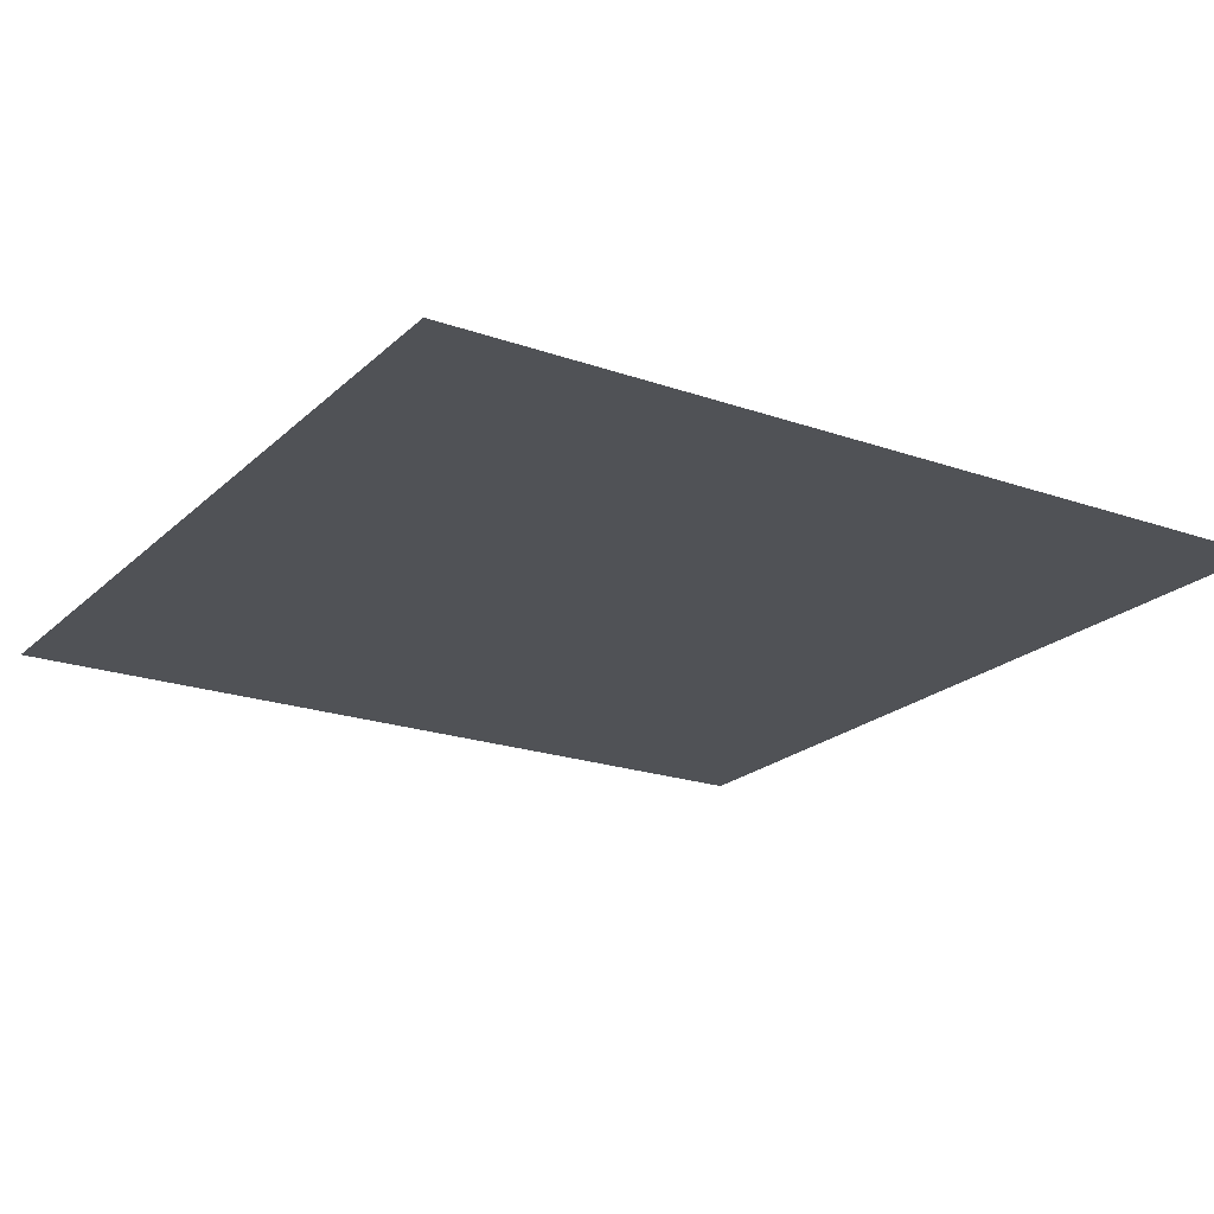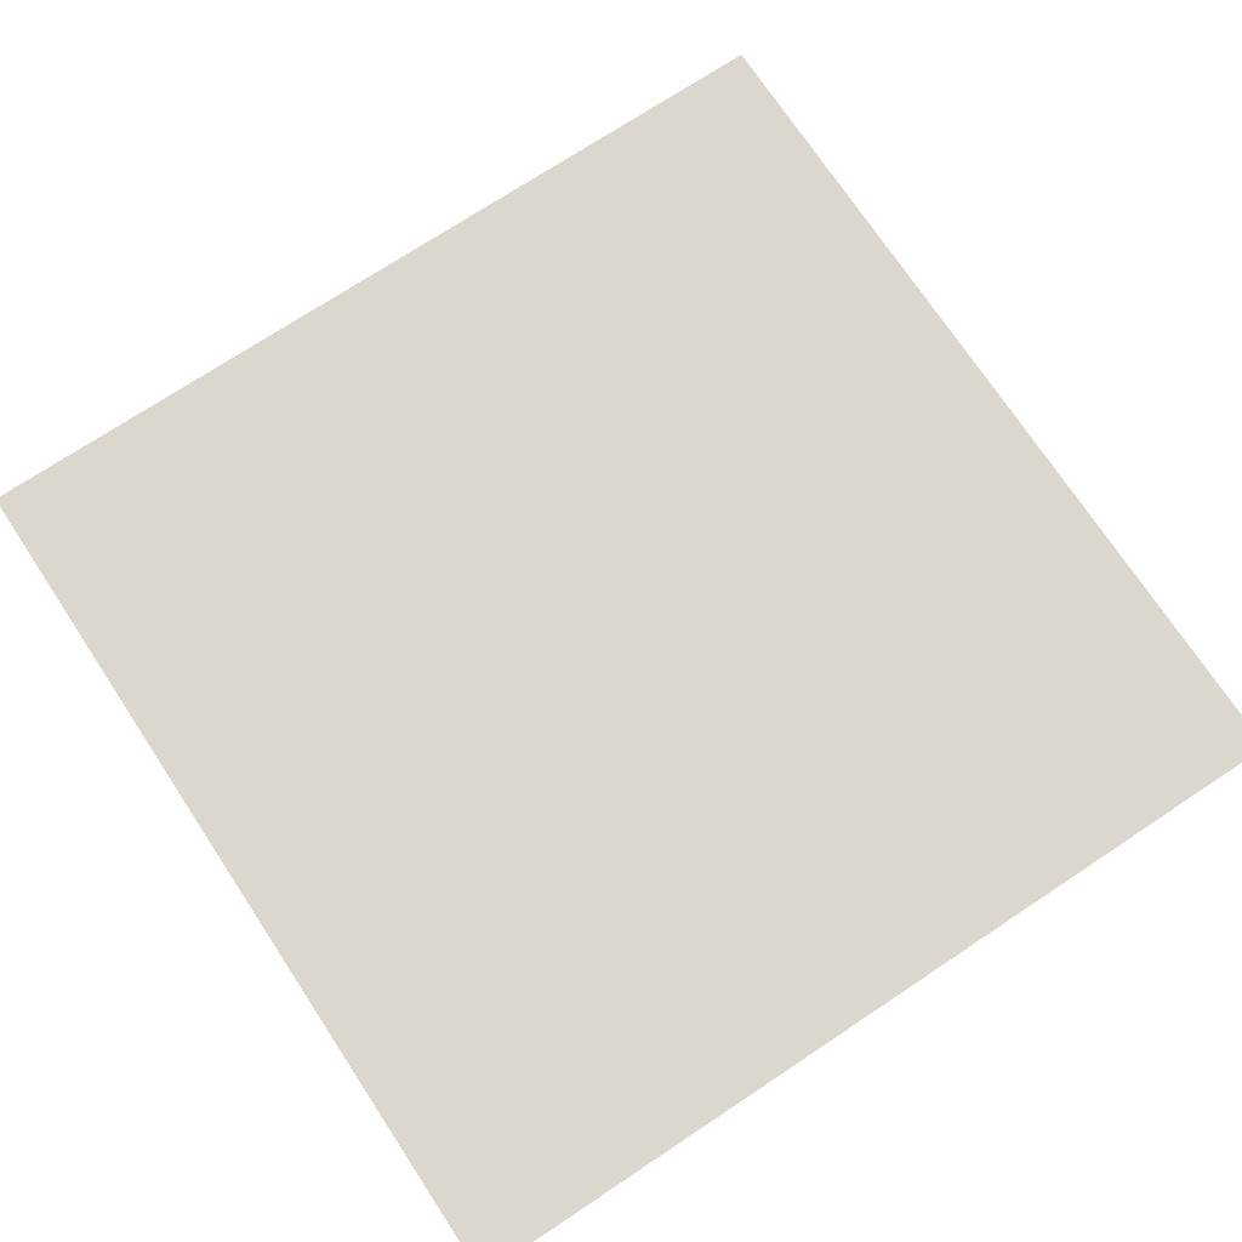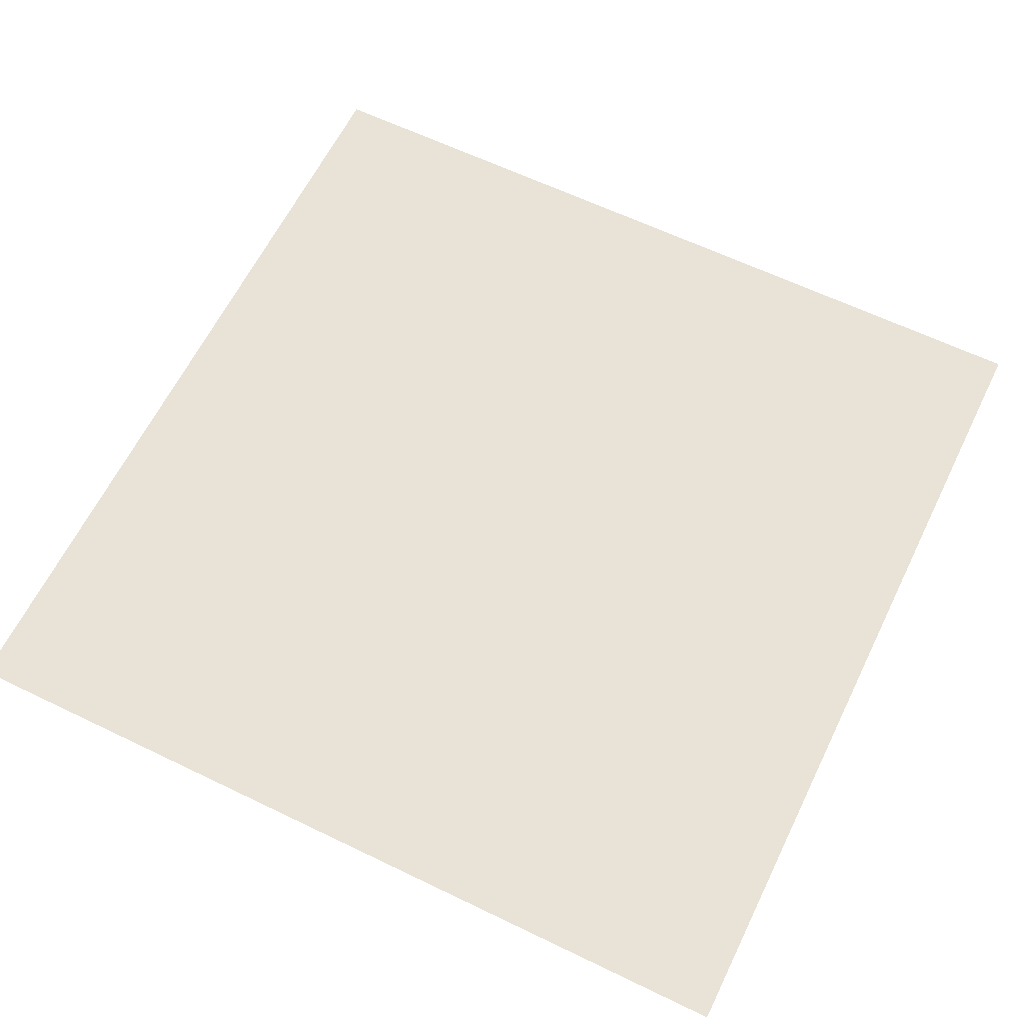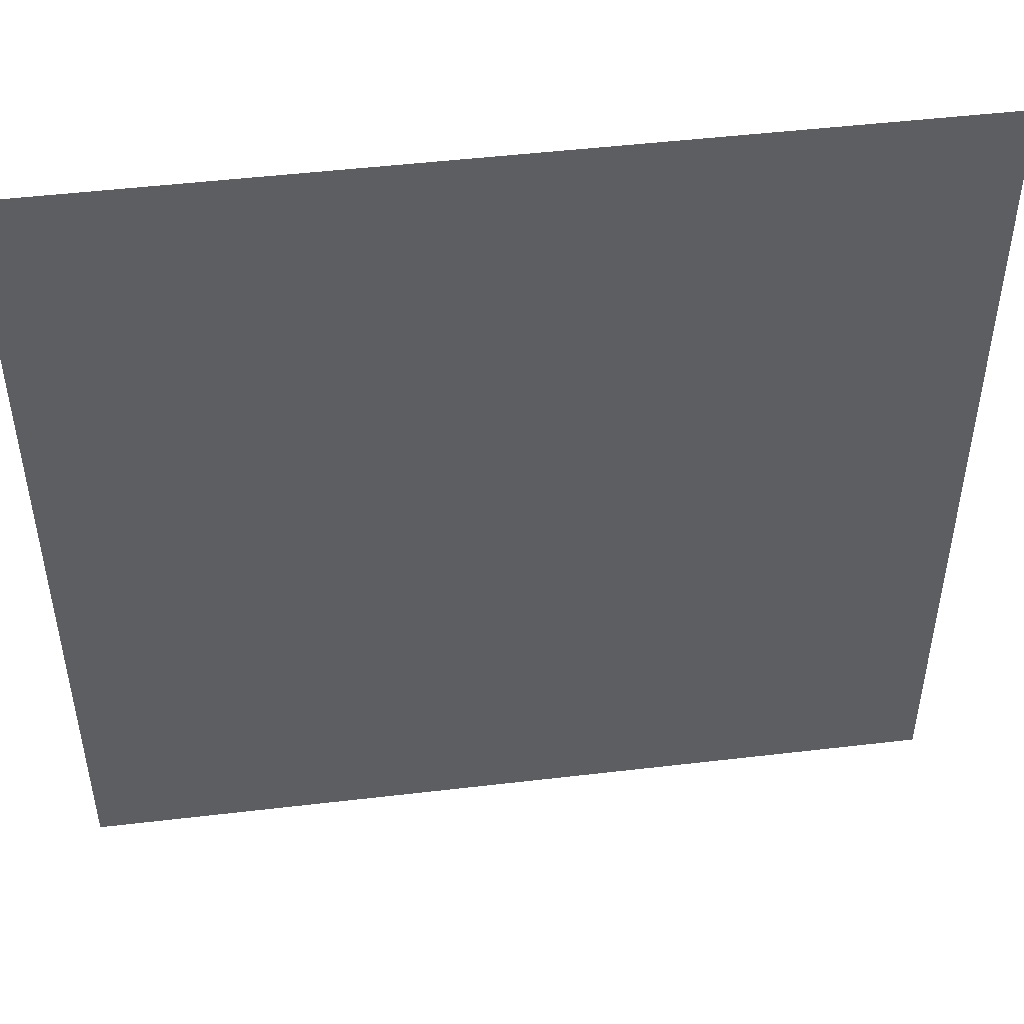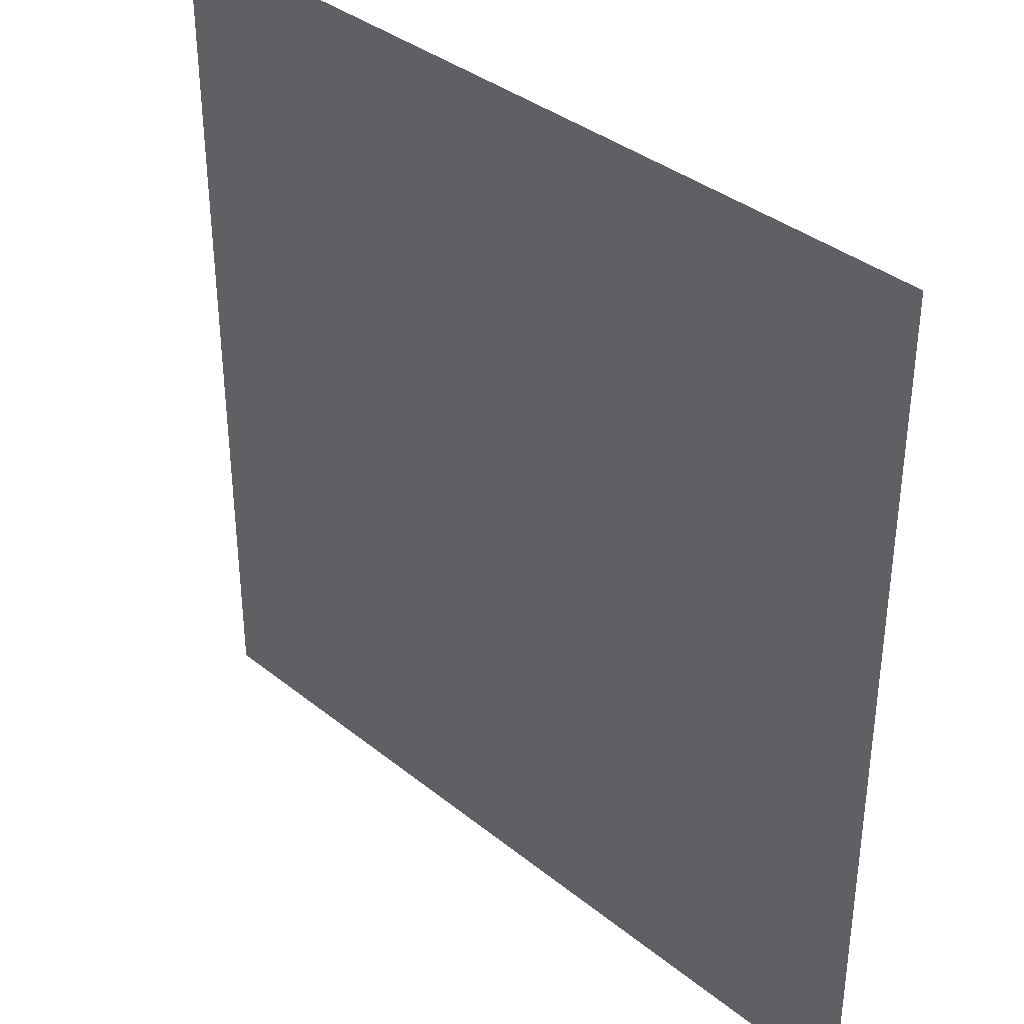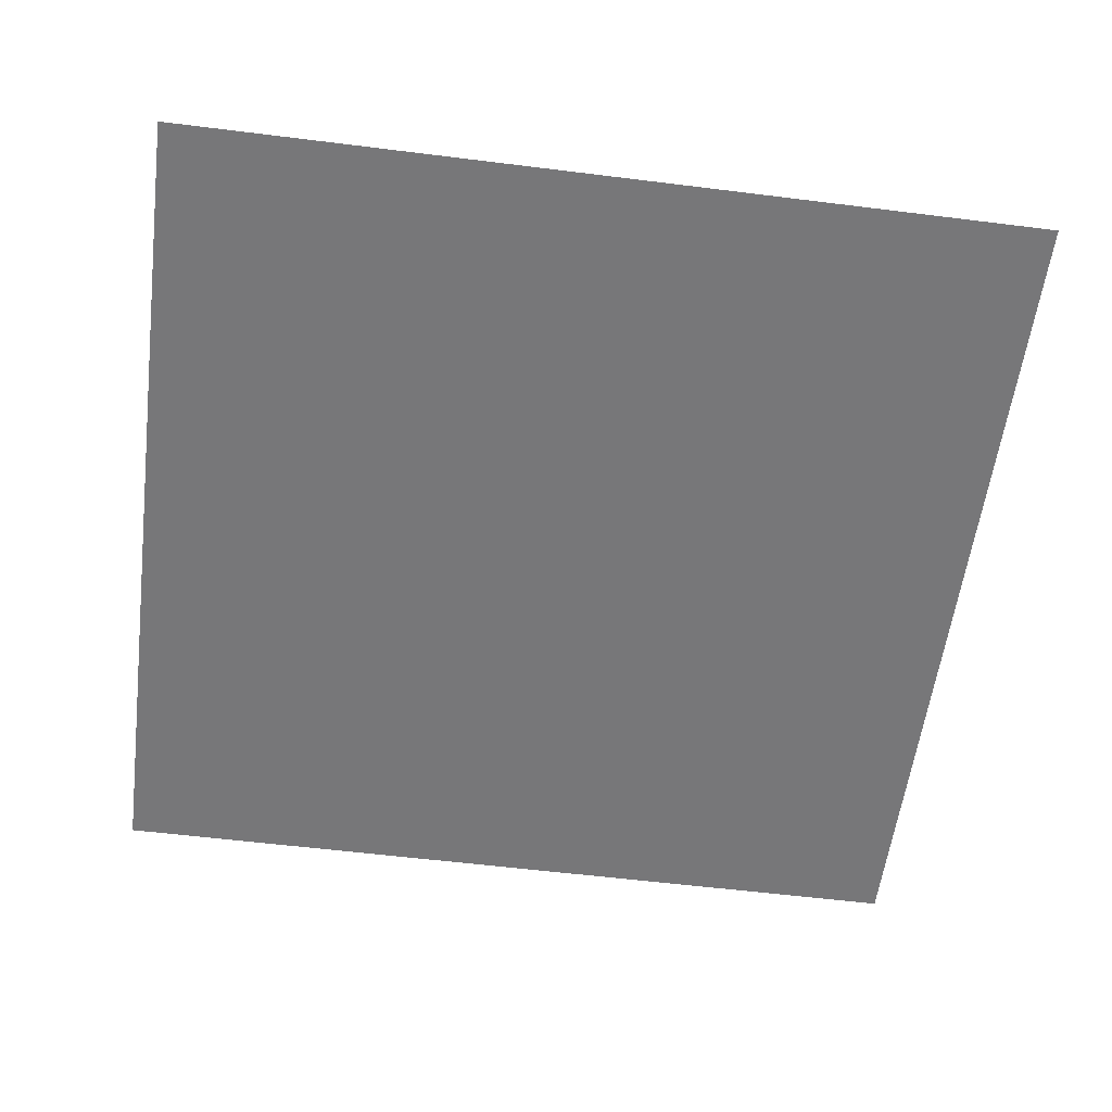
<metadata>
{"format":"obj","ext":"obj","renderer":"f3d","projection":"perspective","resolution":1024,"background":"white","views":[{"elev":-21.0,"azim":57.8,"up":"+Z"},{"elev":73.2,"azim":146.5,"up":"+Z"},{"elev":62.5,"azim":116.1,"up":"+Z"},{"elev":48.6,"azim":-7.5,"up":"+Y"},{"elev":36.6,"azim":-133.9,"up":"+Y"},{"elev":-57.2,"azim":-7.4,"up":"+Z"}]}
</metadata>
<code>
o floor-concrete.009
v 0.5 -0.5 0
v 0.5 0.5 0
v -0.5 -0.5 0
v -0.5 0.5 0
f 3 2 1
f 2 3 4
f 3 2 1
f 2 3 4

</code>
